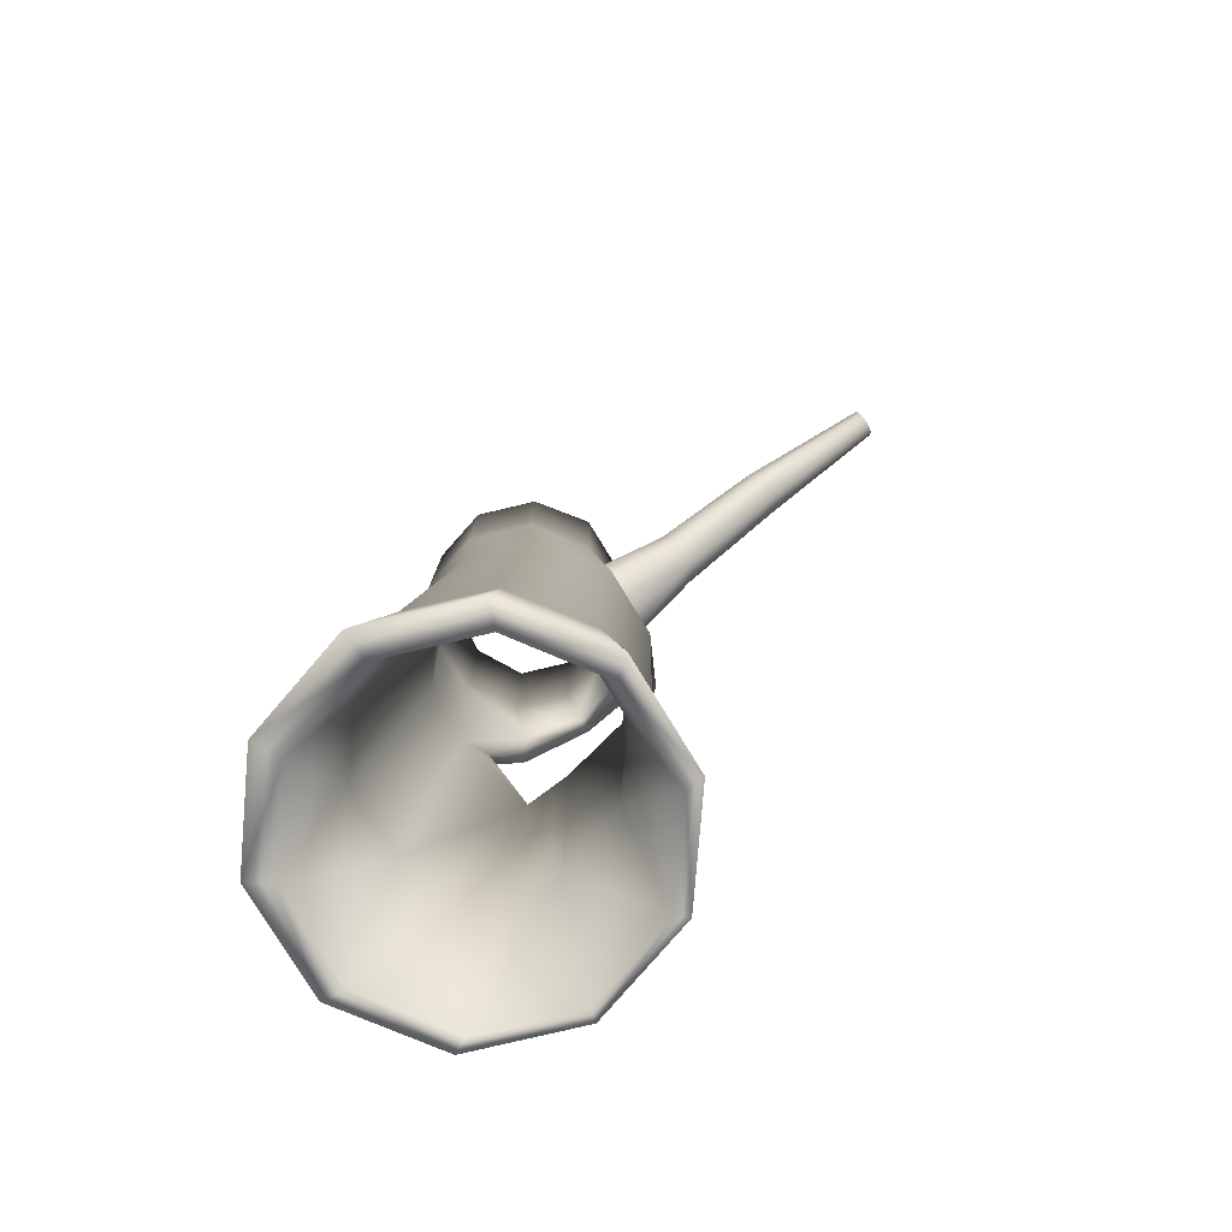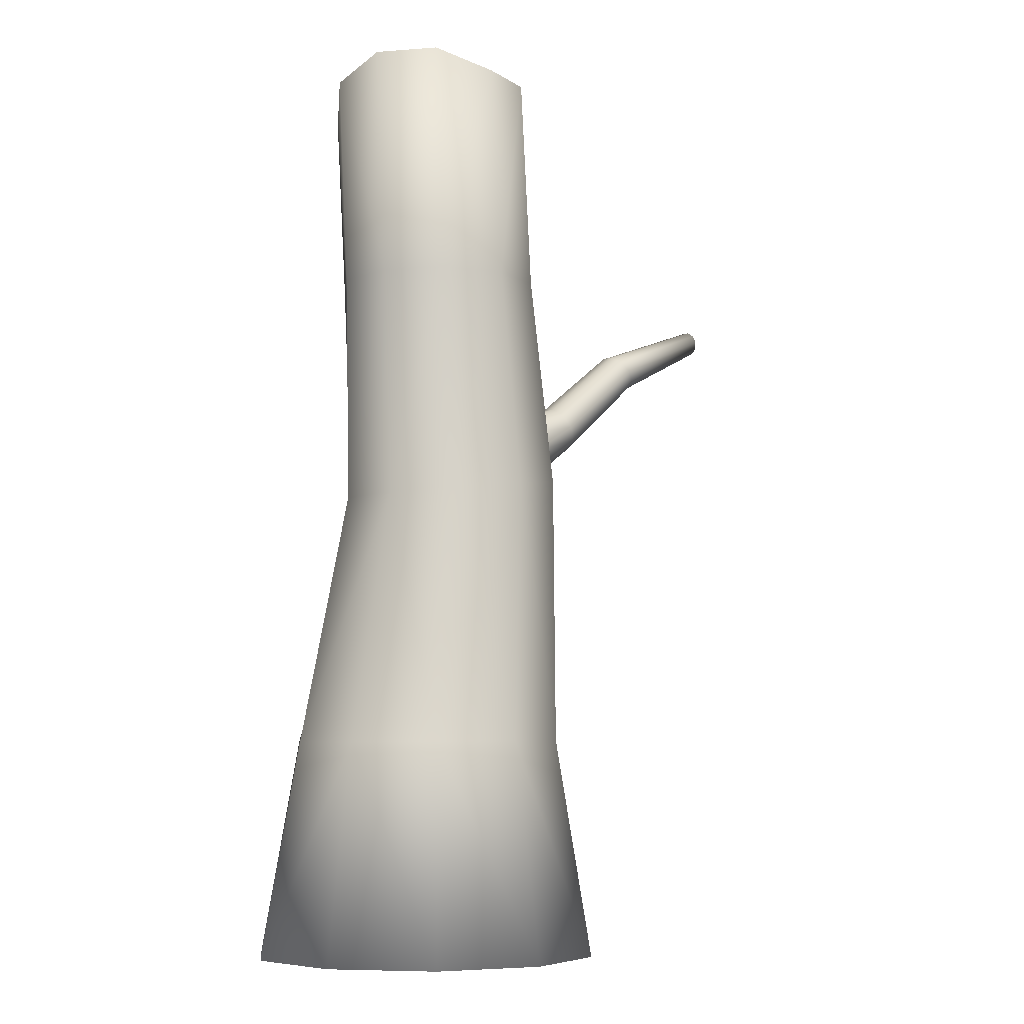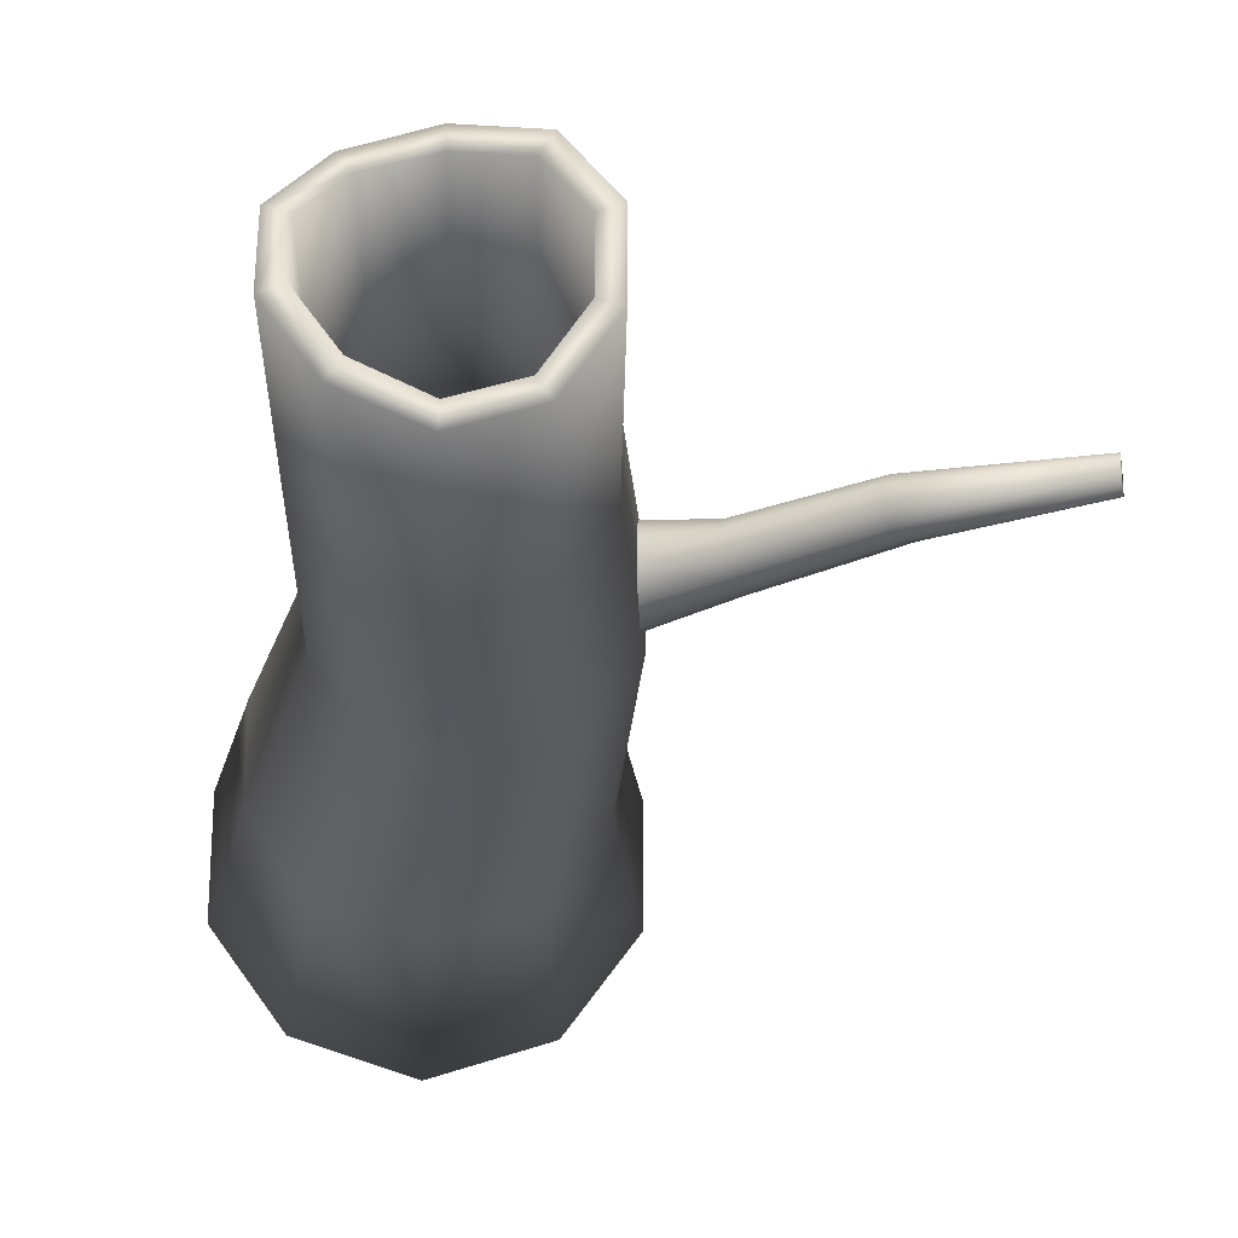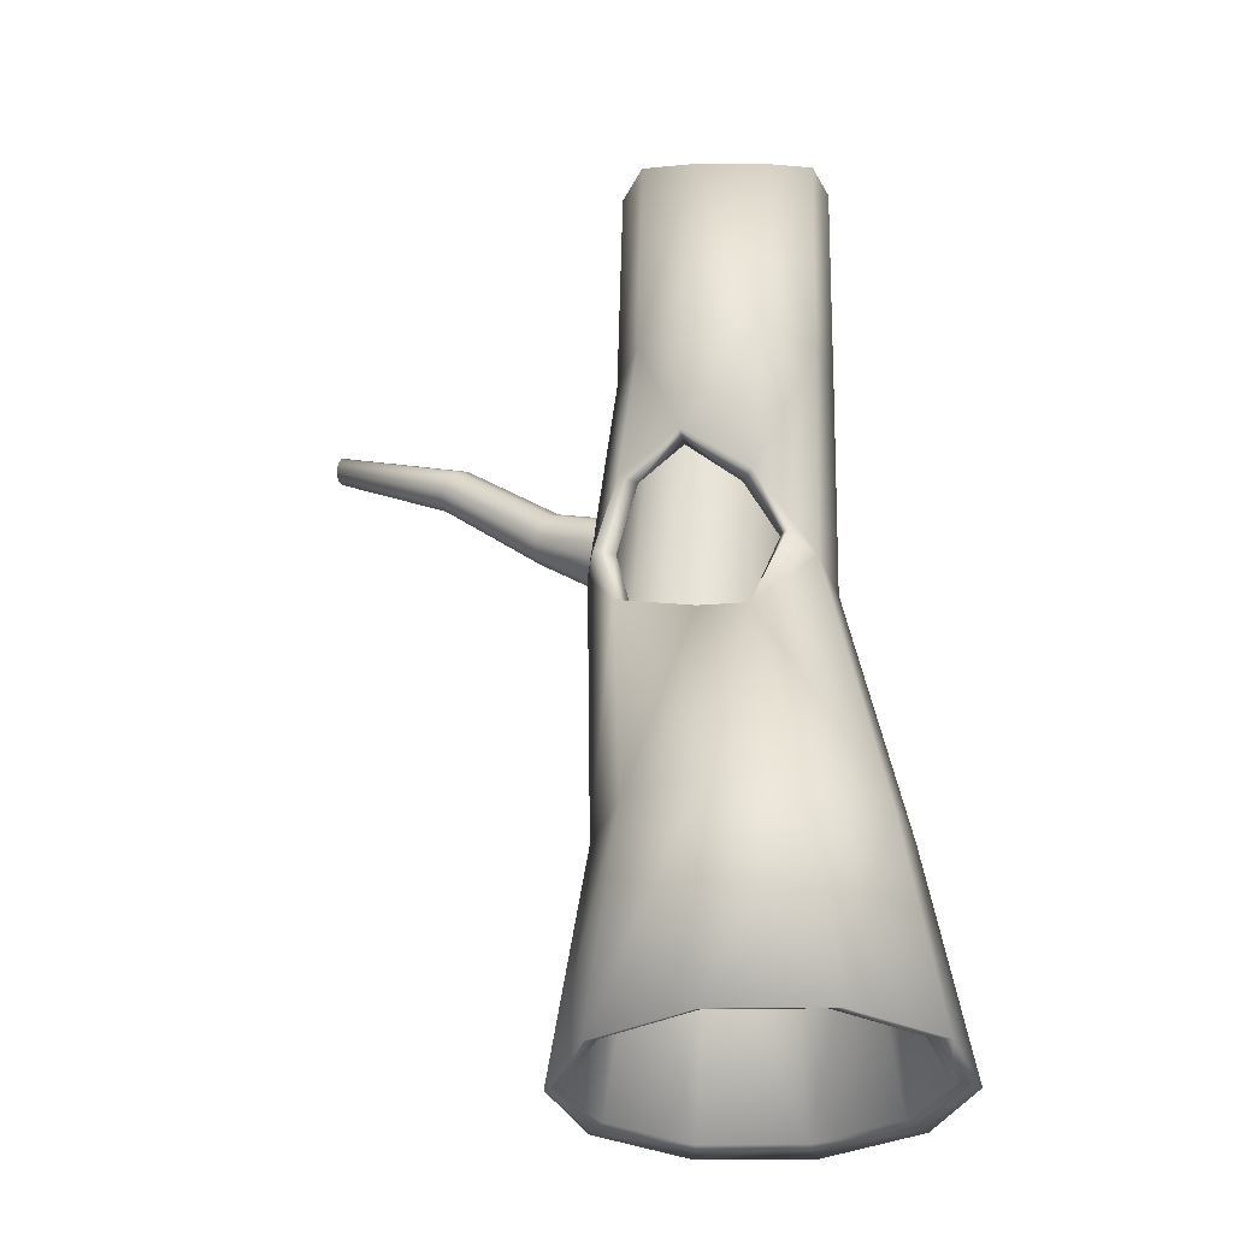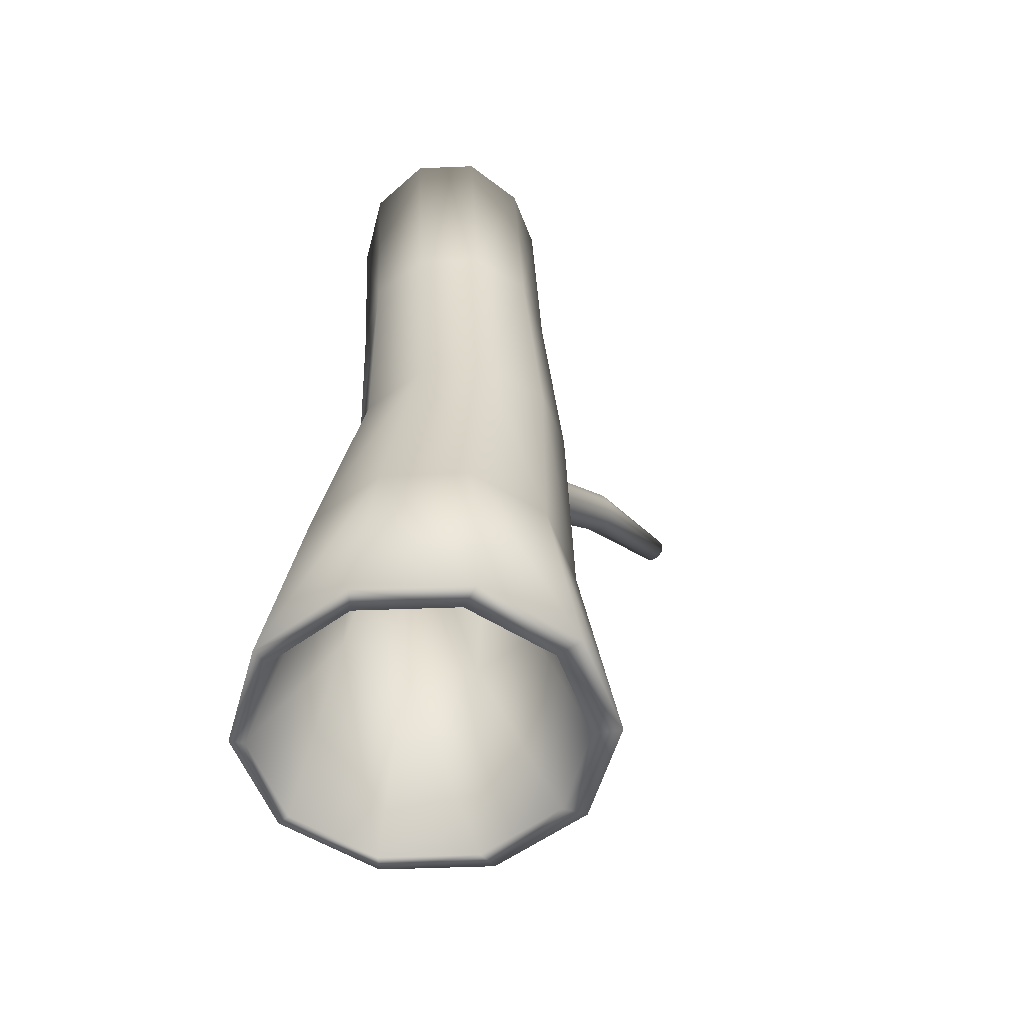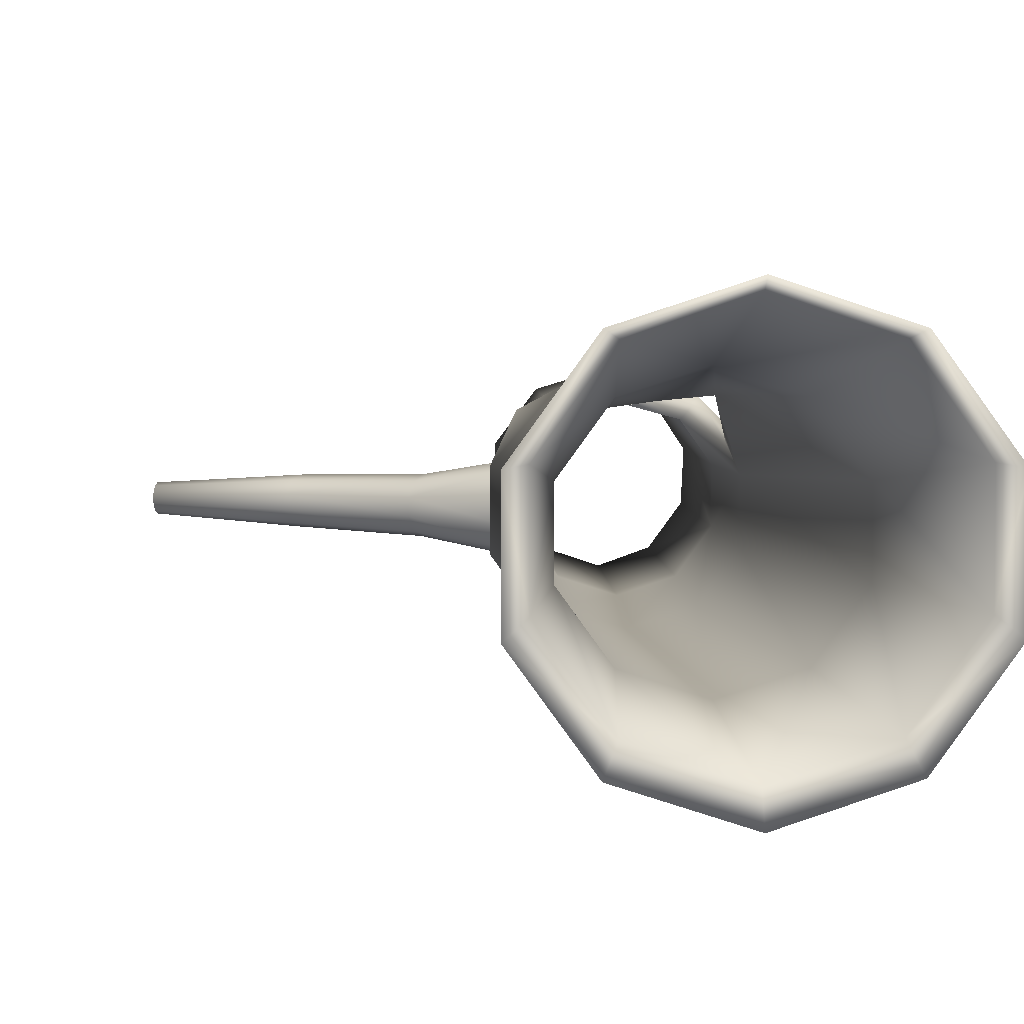
<metadata>
{"format":"obj","ext":"obj","renderer":"f3d","projection":"perspective","resolution":1024,"background":"white","views":[{"elev":-78.5,"azim":-148.7,"up":"+Y"},{"elev":-6.7,"azim":137.5,"up":"+Y"},{"elev":-23.9,"azim":177.0,"up":"+Z"},{"elev":-31.7,"azim":19.0,"up":"+Y"},{"elev":-53.9,"azim":128.3,"up":"+Y"},{"elev":3.4,"azim":-4.4,"up":"+Z"}]}
</metadata>
<code>
v 0.2759 -1.046 -0.391
v 0.2724 -0.5604 -0.308
v 0.5057 -1.046 -0.3163
v 0.4534 -0.5617 -0.2492
v 0.6478 -1.046 -0.1208
v 0.5653 -0.5625 -0.09519
v 0.6478 -1.046 0.1208
v 0.5653 -0.5625 0.09519
v 0.5057 -1.046 0.3163
v 0.4534 -0.5617 0.2492
v 0.2759 -1.046 0.391
v 0.2724 -0.5604 0.308
v 0.04604 -1.046 0.3163
v 0.09131 -0.559 0.2492
v -0.09601 -1.046 0.1208
v -0.02059 -0.5582 0.09519
v -0.09601 -1.046 -0.1208
v -0.02059 -0.5582 -0.09519
v 0.04604 -1.046 -0.3163
v 0.09131 -0.559 -0.2492
v 0.3549 0.01496 -0.206
v 0.206 0.03041 -0.2546
v 0.4469 0.005404 -0.07869
v 0.4469 0.005404 0.07869
v -0.03487 0.05542 0.07869
v -0.03487 0.05542 -0.07869
v 0.05714 0.04587 -0.206
v 0.3964 1.04 -0.1715
v 0.2619 1.005 -0.2152
v 0.4796 1.039 -0.05702
v 0.4796 0.9997 0.08446
v 0.3964 0.9383 0.1989
v 0.2619 0.9398 0.2426
v 0.1273 1.003 0.1989
v 0.04416 1.031 0.08446
v 0.04416 1.031 -0.05702
v 0.1273 1.005 -0.1715
v 0.0258 0.5241 0.07104
v 0.0258 0.5241 -0.07104
v 0.3795 0.52 0.186
v 0.2444 0.5215 0.2299
v 0.3795 0.52 -0.186
v 0.463 0.519 -0.07104
v 0.1093 0.5231 -0.186
v 0.1093 0.5231 0.186
v 0.463 0.519 0.07104
v 0.2444 0.5215 -0.2299
v 0.4003 0.04057 0.1351
v 0.06758 -0.1019 0.2173
v 0.07194 0.2007 0.1988
v 0.3434 -0.1702 0.2277
v 0.01123 0.04791 0.1777
v 0.2136 0.2639 0.2338
v 0.2441 -0.1666 0.2442
v 0.3514 0.1568 0.198
v 0.2725 -1.038 -0.325
v 0.2719 -0.5662 -0.2629
v 0.4758 -1.037 -0.259
v 0.4267 -0.5693 -0.2132
v 0.6015 -1.037 -0.08589
v 0.5229 -0.5712 -0.08159
v 0.6015 -1.037 0.1283
v 0.5229 -0.5712 0.08138
v 0.4758 -1.037 0.3014
v 0.4269 -0.5694 0.2131
v 0.2725 -1.038 0.3673
v 0.2719 -0.5662 0.2629
v 0.06952 -1.039 0.3011
v 0.1179 -0.563 0.2123
v -0.05583 -1.039 0.1281
v 0.0227 -0.5611 0.08121
v -0.05583 -1.039 -0.08568
v 0.02269 -0.5612 -0.08102
v 0.06952 -1.039 -0.2587
v 0.1177 -0.5631 -0.2123
v 0.3285 0.01163 -0.1688
v 0.2067 0.02776 -0.2091
v 0.4035 0.00154 -0.06442
v 0.4035 0.001527 0.06376
v 0.00852 0.05334 0.06538
v 0.008518 0.05334 -0.06484
v 0.08437 0.04365 -0.1695
v 0.3719 1.045 -0.139
v 0.2608 1.01 -0.1742
v 0.4412 1.046 -0.0448
v 0.4412 1.004 0.07223
v 0.3719 0.9433 0.1664
v 0.2608 0.9412 0.2017
v 0.1505 0.9966 0.1652
v 0.08265 1.026 0.0715
v 0.08265 1.026 -0.04407
v 0.1505 1.006 -0.1378
v 0.05953 0.5269 0.06057
v 0.05953 0.527 -0.06023
v 0.3591 0.5183 0.1571
v 0.2446 0.5215 0.1944
v 0.3588 0.518 -0.1572
v 0.4293 0.5158 -0.06001
v 0.1304 0.5249 -0.1575
v 0.1307 0.5248 0.1576
v 0.4293 0.5159 0.05959
v 0.2447 0.5215 -0.1944
v 0.3838 0.04301 0.12
v 0.09183 -0.1057 0.1761
v 0.1039 0.1968 0.1674
v 0.3326 -0.1727 0.2071
v 0.05072 0.04738 0.1513
v 0.2094 0.2547 0.1879
v 0.2348 -0.1725 0.1979
v 0.319 0.1594 0.1571
v -0.0001721 0.1399 -0.0843
v -0.1487 0.2197 -0.05638
v 0.007507 0.1889 -0.0682
v -0.133 0.2489 -0.04561
v 0.01225 0.2191 -0.02605
v -0.1233 0.2669 -0.01742
v 0.01225 0.2191 0.02605
v -0.1233 0.2669 0.01742
v 0.007507 0.1889 0.0682
v -0.133 0.2489 0.04561
v -0.0001721 0.1399 0.0843
v -0.1487 0.2197 0.05638
v -0.007852 0.09098 0.0682
v -0.1644 0.1905 0.04561
v -0.0126 0.06073 0.02605
v -0.1741 0.1724 0.01742
v -0.0126 0.06073 -0.02605
v -0.1741 0.1724 -0.01742
v -0.007852 0.09098 -0.0682
v -0.1644 0.1905 -0.04561
v -0.3462 0.4126 -0.0398
v -0.3651 0.3907 -0.04919
v -0.3346 0.4262 -0.0152
v -0.3346 0.4262 0.0152
v -0.3462 0.4126 0.0398
v -0.3651 0.3907 0.04919
v -0.3839 0.3688 0.0398
v -0.3956 0.3552 0.0152
v -0.3956 0.3552 -0.0152
v -0.3839 0.3688 -0.0398
v -0.6409 0.5063 0
v -0.6367 0.5233 -0.02424
v -0.6409 0.5063 -0.02997
v -0.634 0.5339 -0.00926
v -0.634 0.5339 0.00926
v -0.6367 0.5233 0.02424
v -0.6409 0.5063 0.02996
v -0.6451 0.4892 0.02424
v -0.6478 0.4786 0.00926
v -0.6478 0.4786 -0.00926
v -0.6451 0.4892 -0.02424
f 1 4 3
f 3 6 5
f 6 7 5
f 8 9 7
f 10 11 9
f 12 13 11
f 14 15 13
f 16 17 15
f 49 52 25
f 17 20 19
f 19 2 1
f 38 36 39
f 14 54 49
f 12 51 54
f 24 48 51
f 2 21 4
f 8 23 24
f 4 23 6
f 20 22 2
f 18 27 20
f 18 25 26
f 46 55 24
f 40 33 41
f 43 28 30
f 39 37 44
f 45 33 34
f 43 31 46
f 47 37 29
f 38 34 35
f 46 32 40
f 42 29 28
f 21 47 42
f 50 45 38
f 22 44 47
f 24 43 46
f 27 39 44
f 23 42 43
f 25 39 26
f 53 40 41
f 53 45 50
f 56 59 57
f 58 61 59
f 60 63 61
f 62 65 63
f 64 67 65
f 68 67 66
f 70 69 68
f 72 71 70
f 80 107 104
f 74 73 72
f 56 75 74
f 91 93 94
f 69 109 67
f 67 106 65
f 106 79 63
f 76 57 59
f 79 61 63
f 78 59 61
f 77 75 57
f 82 73 75
f 81 71 73
f 101 79 110
f 88 95 96
f 98 83 97
f 92 94 99
f 100 88 96
f 86 98 101
f 102 92 99
f 93 89 100
f 87 101 95
f 97 84 102
f 97 77 76
f 93 100 105
f 102 82 77
f 79 98 78
f 99 81 82
f 98 76 78
f 81 93 80
f 108 95 110
f 100 108 105
f 3 56 1
f 5 58 3
f 7 60 5
f 9 62 7
f 11 64 9
f 11 68 66
f 13 70 68
f 15 72 70
f 17 74 72
f 19 56 74
f 28 84 83
f 28 85 30
f 30 86 31
f 31 87 32
f 33 87 88
f 34 88 89
f 34 90 35
f 35 91 36
f 36 92 37
f 37 84 29
f 55 103 48
f 53 110 55
f 54 104 49
f 53 105 108
f 50 107 105
f 54 106 109
f 49 107 52
f 48 106 51
f 112 113 111
f 114 115 113
f 115 118 117
f 117 120 119
f 119 122 121
f 121 124 123
f 123 126 125
f 126 127 125
f 118 135 120
f 128 129 127
f 130 111 129
f 139 151 140
f 114 132 131
f 116 134 118
f 116 131 133
f 112 140 132
f 130 139 140
f 128 138 139
f 124 138 126
f 122 137 124
f 120 136 122
f 137 147 148
f 133 145 134
f 140 143 132
f 138 148 149
f 135 145 146
f 132 142 131
f 138 150 139
f 136 146 147
f 131 144 133
f 141 142 143
f 141 144 142
f 141 145 144
f 141 146 145
f 141 147 146
f 141 148 147
f 141 149 148
f 141 150 149
f 141 151 150
f 141 143 151
f 1 2 4
f 3 4 6
f 6 8 7
f 8 10 9
f 10 12 11
f 12 14 13
f 14 16 15
f 16 18 17
f 25 16 49
f 16 14 49
f 17 18 20
f 19 20 2
f 38 35 36
f 14 12 54
f 12 10 51
f 51 10 8
f 8 24 51
f 2 22 21
f 8 6 23
f 4 21 23
f 20 27 22
f 18 26 27
f 18 16 25
f 40 55 46
f 55 48 24
f 40 32 33
f 43 42 28
f 39 36 37
f 45 41 33
f 43 30 31
f 47 44 37
f 38 45 34
f 46 31 32
f 42 47 29
f 21 22 47
f 38 25 50
f 25 52 50
f 22 27 44
f 24 23 43
f 27 26 39
f 23 21 42
f 25 38 39
f 53 55 40
f 53 41 45
f 56 58 59
f 58 60 61
f 60 62 63
f 62 64 65
f 64 66 67
f 68 69 67
f 70 71 69
f 72 73 71
f 69 71 104
f 71 80 104
f 74 75 73
f 56 57 75
f 91 90 93
f 69 104 109
f 67 109 106
f 63 65 106
f 106 103 79
f 76 77 57
f 79 78 61
f 78 76 59
f 77 82 75
f 82 81 73
f 81 80 71
f 103 110 79
f 110 95 101
f 88 87 95
f 98 85 83
f 92 91 94
f 100 89 88
f 86 85 98
f 102 84 92
f 93 90 89
f 87 86 101
f 97 83 84
f 97 102 77
f 107 80 105
f 80 93 105
f 102 99 82
f 79 101 98
f 99 94 81
f 98 97 76
f 81 94 93
f 108 96 95
f 100 96 108
f 3 58 56
f 5 60 58
f 7 62 60
f 9 64 62
f 11 66 64
f 11 13 68
f 13 15 70
f 15 17 72
f 17 19 74
f 19 1 56
f 28 29 84
f 28 83 85
f 30 85 86
f 31 86 87
f 33 32 87
f 34 33 88
f 34 89 90
f 35 90 91
f 36 91 92
f 37 92 84
f 55 110 103
f 53 108 110
f 54 109 104
f 53 50 105
f 50 52 107
f 54 51 106
f 49 104 107
f 48 103 106
f 112 114 113
f 114 116 115
f 115 116 118
f 117 118 120
f 119 120 122
f 121 122 124
f 123 124 126
f 126 128 127
f 118 134 135
f 128 130 129
f 130 112 111
f 139 150 151
f 114 112 132
f 116 133 134
f 116 114 131
f 112 130 140
f 130 128 139
f 128 126 138
f 124 137 138
f 122 136 137
f 120 135 136
f 137 136 147
f 133 144 145
f 140 151 143
f 138 137 148
f 135 134 145
f 132 143 142
f 138 149 150
f 136 135 146
f 131 142 144

</code>
